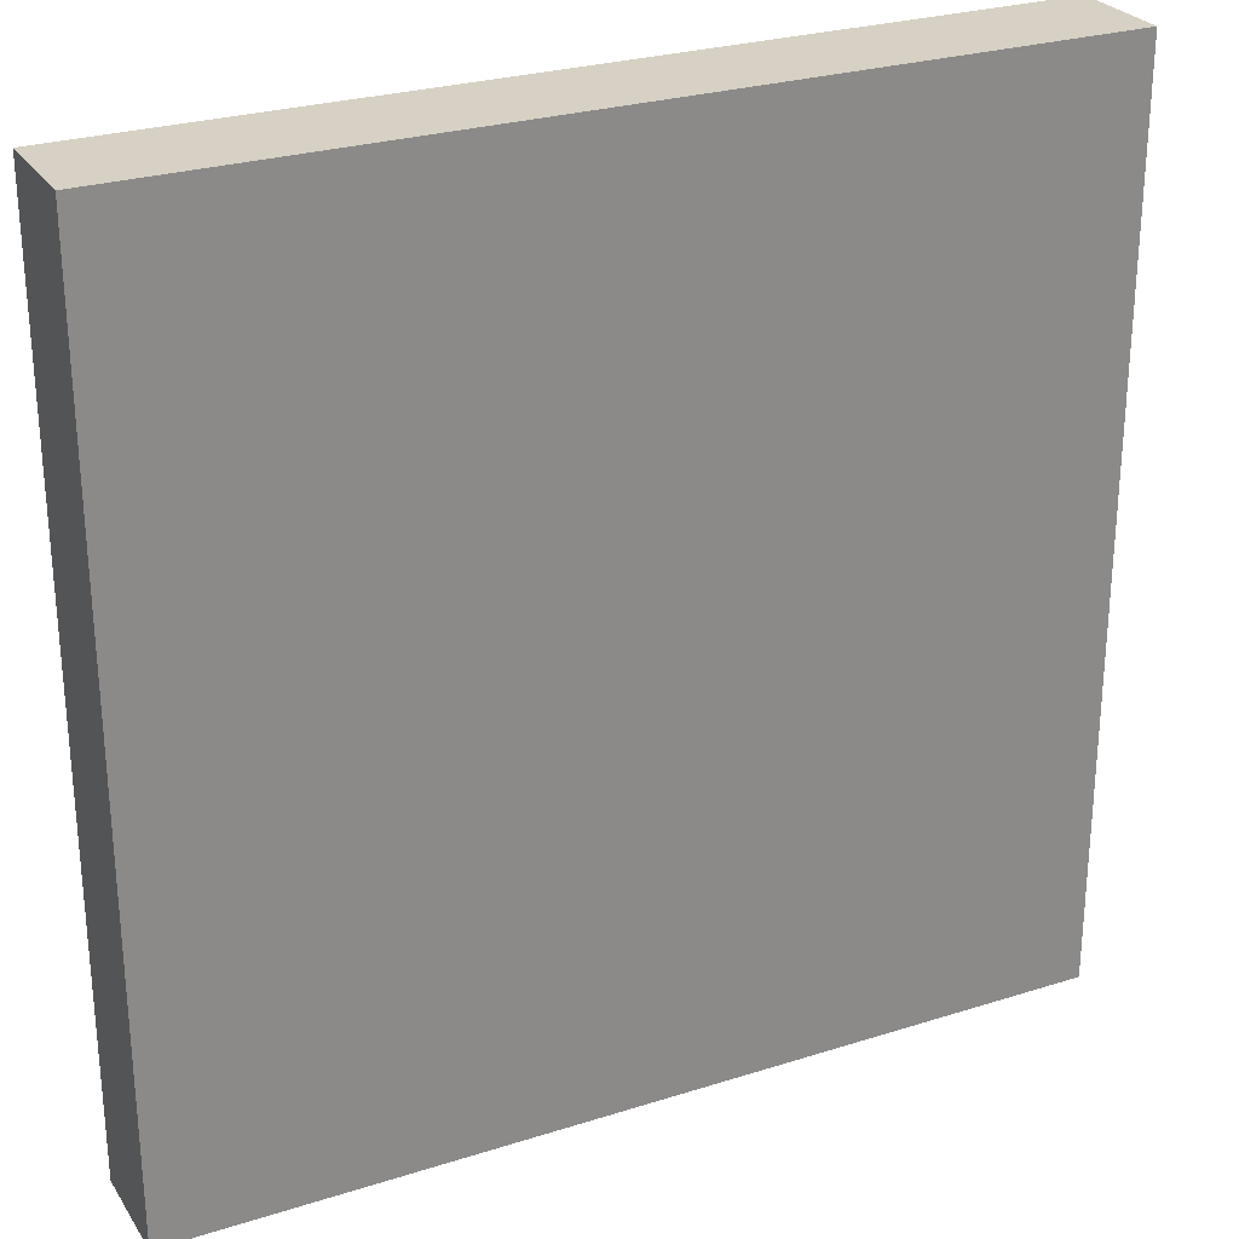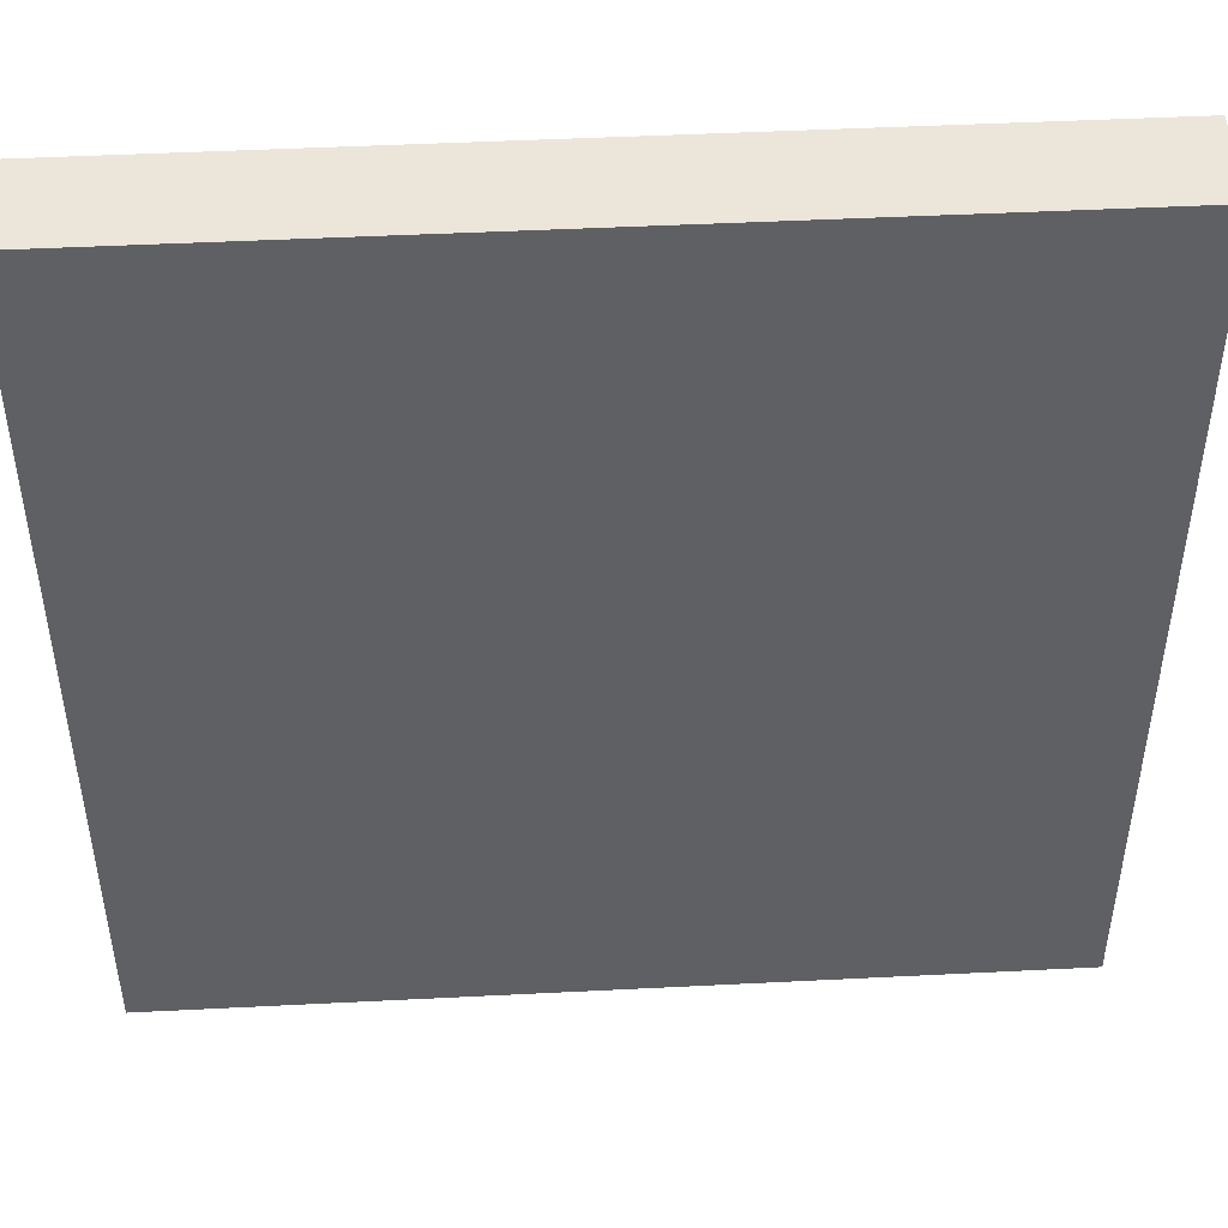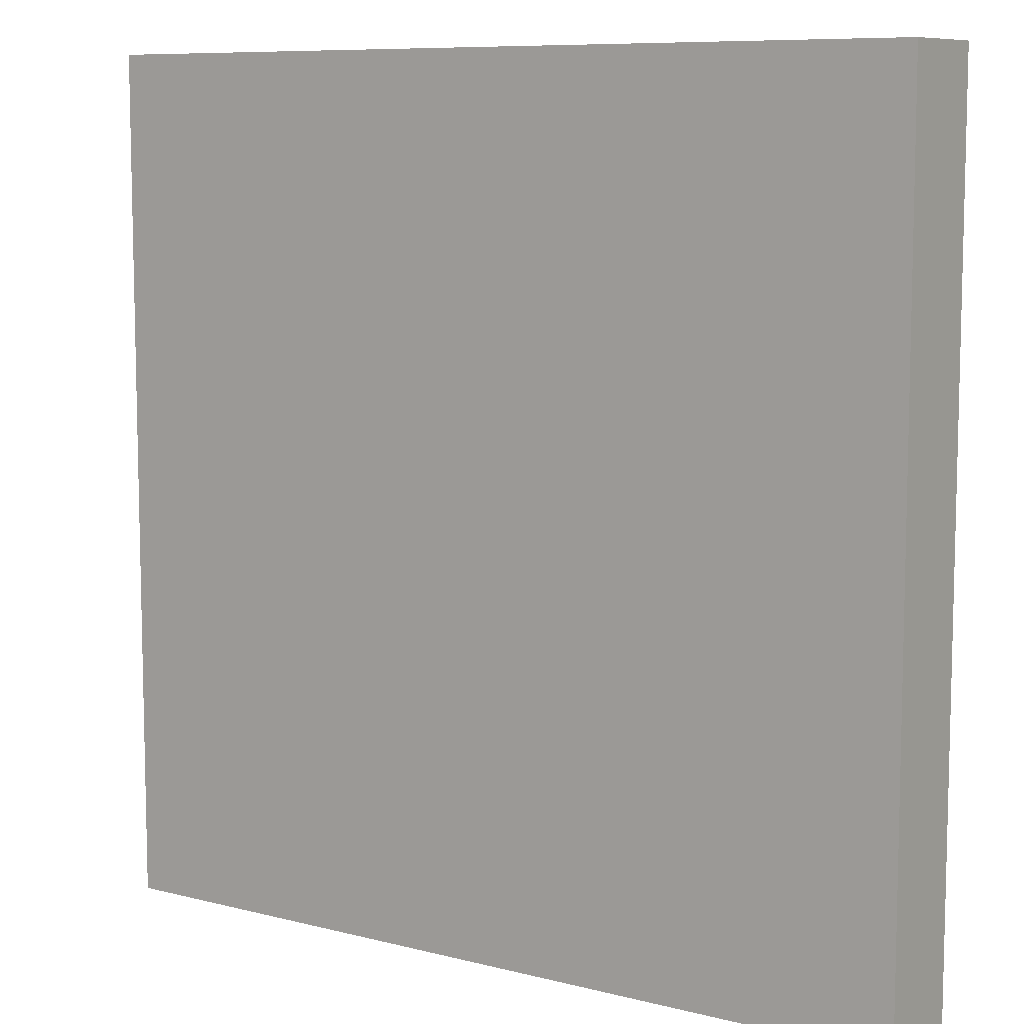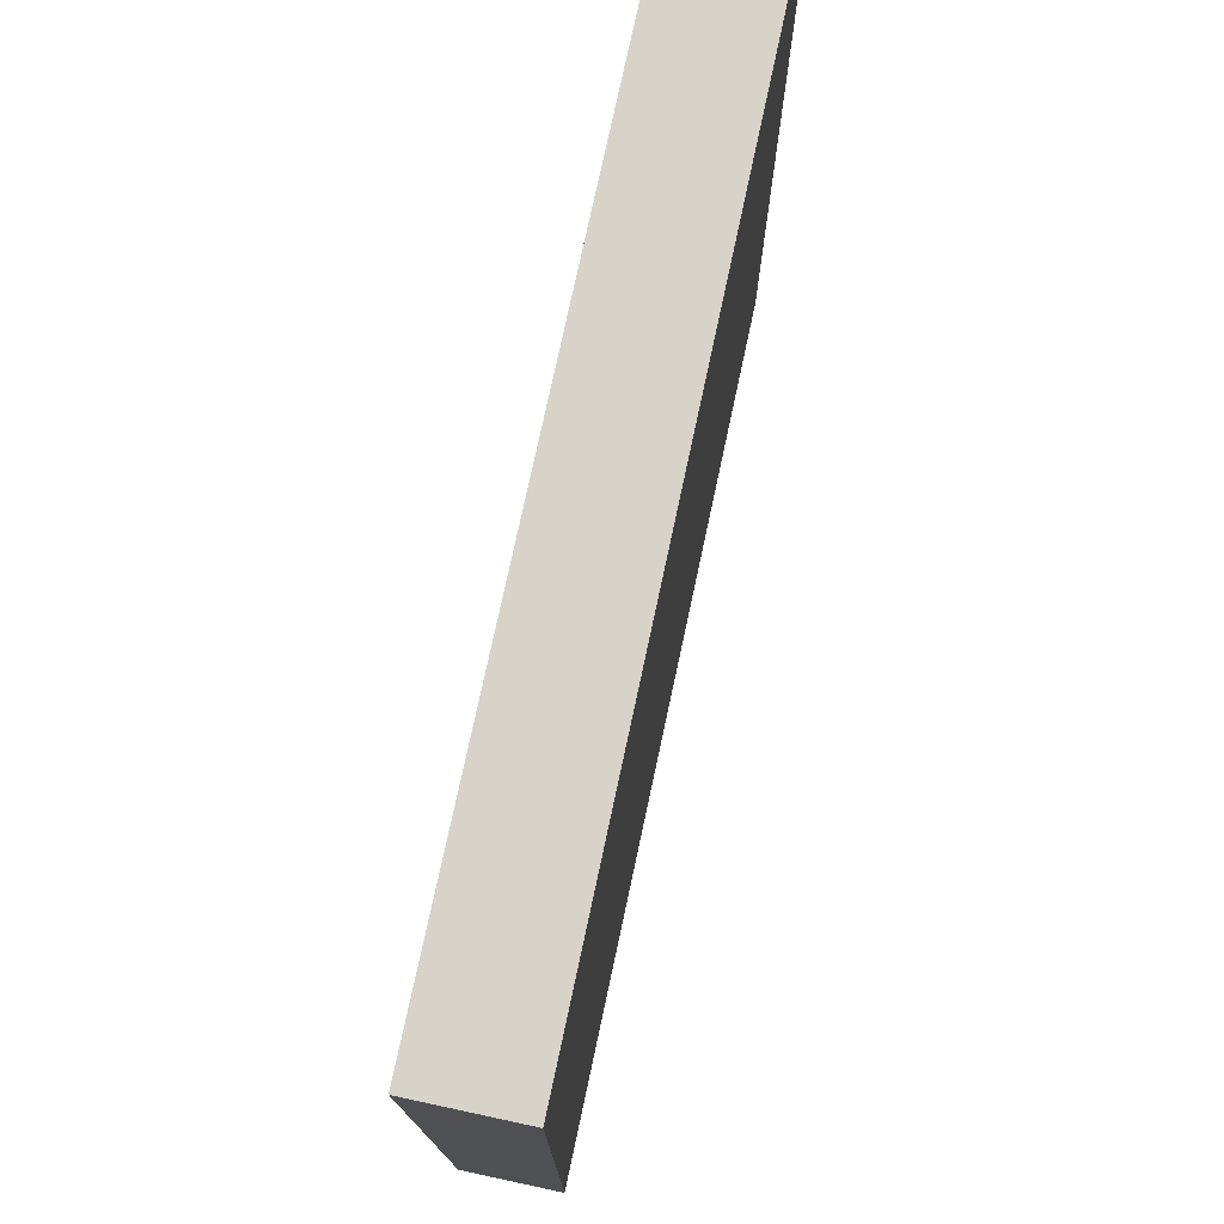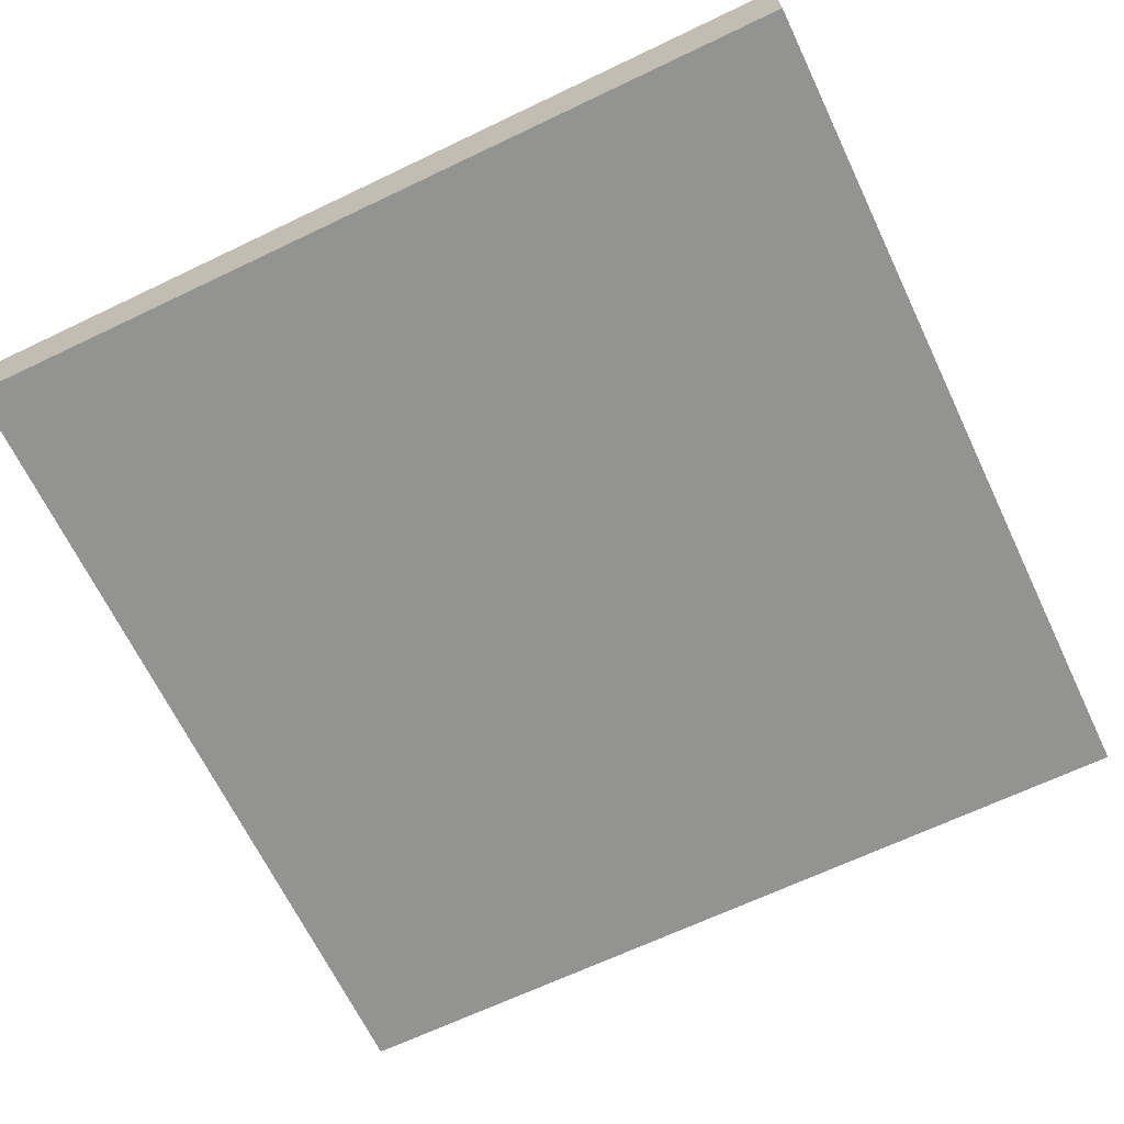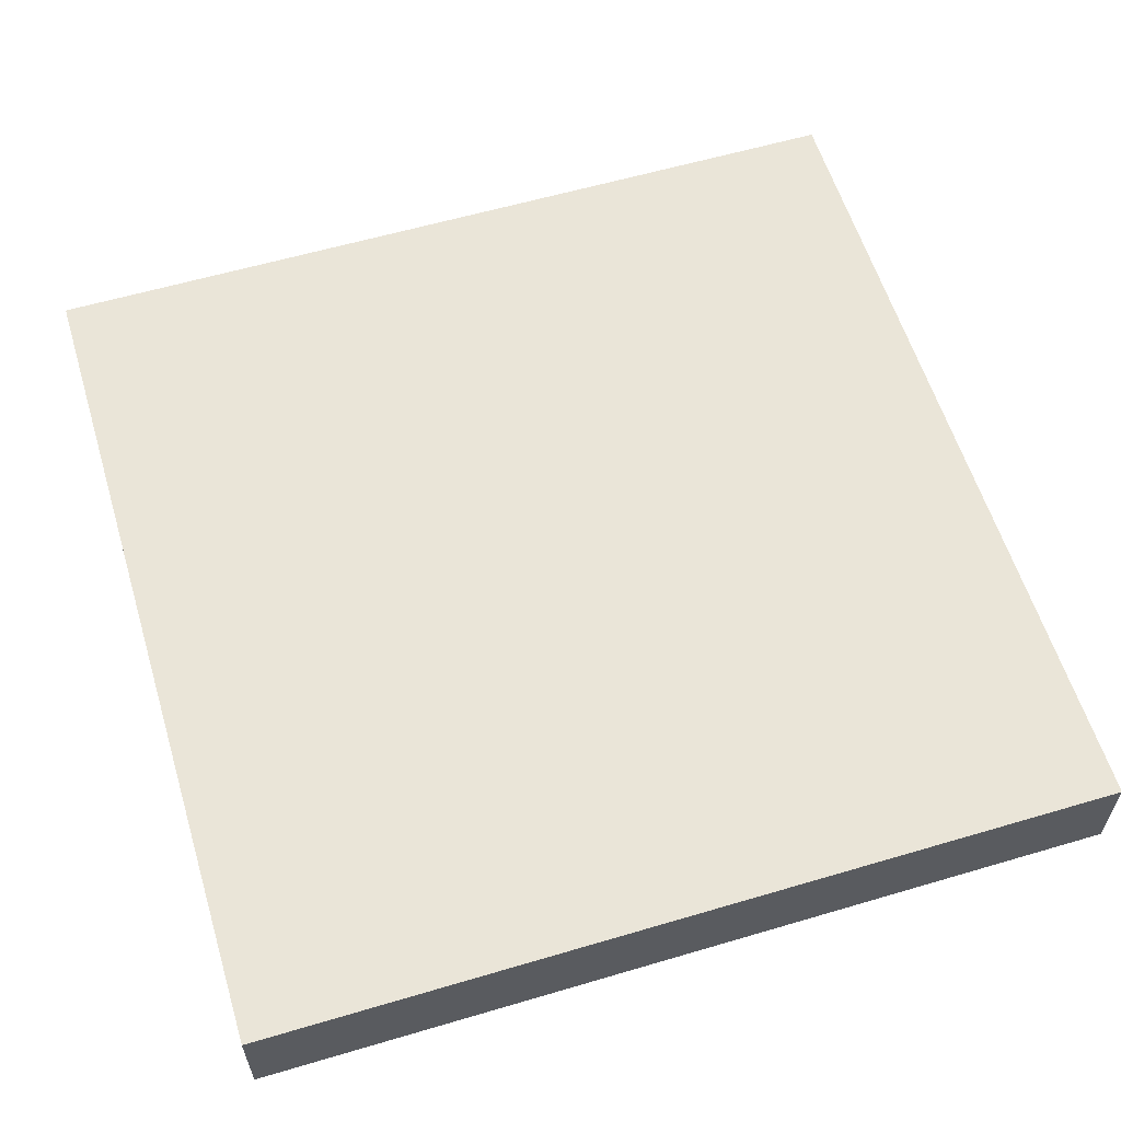
<metadata>
{"format":"obj","ext":"obj","renderer":"f3d","projection":"perspective","resolution":1024,"background":"white","views":[{"elev":27.0,"azim":153.8,"up":"+Z"},{"elev":46.7,"azim":-3.3,"up":"+Z"},{"elev":8.7,"azim":-145.5,"up":"+Z"},{"elev":76.4,"azim":102.1,"up":"+Z"},{"elev":-66.7,"azim":-64.4,"up":"+Y"},{"elev":59.2,"azim":163.1,"up":"+Y"}]}
</metadata>
<code>
o Cube.001_Cube.002
v -0.5 -0.1136 0.5
v -0.5 -0.1136 -0.5
v 0.5 -0.1136 0.5
v 0.5 -0.1136 -0.5
v -0.5 0 0.5
v -0.5 0 -0.5
v 0.5 0 -0.5
v 0.5 0 0.5
f 2 1 5 6
f 4 2 6 7
f 8 3 4 7
f 5 1 3 8
f 2 4 3 1
f 7 6 5 8

</code>
